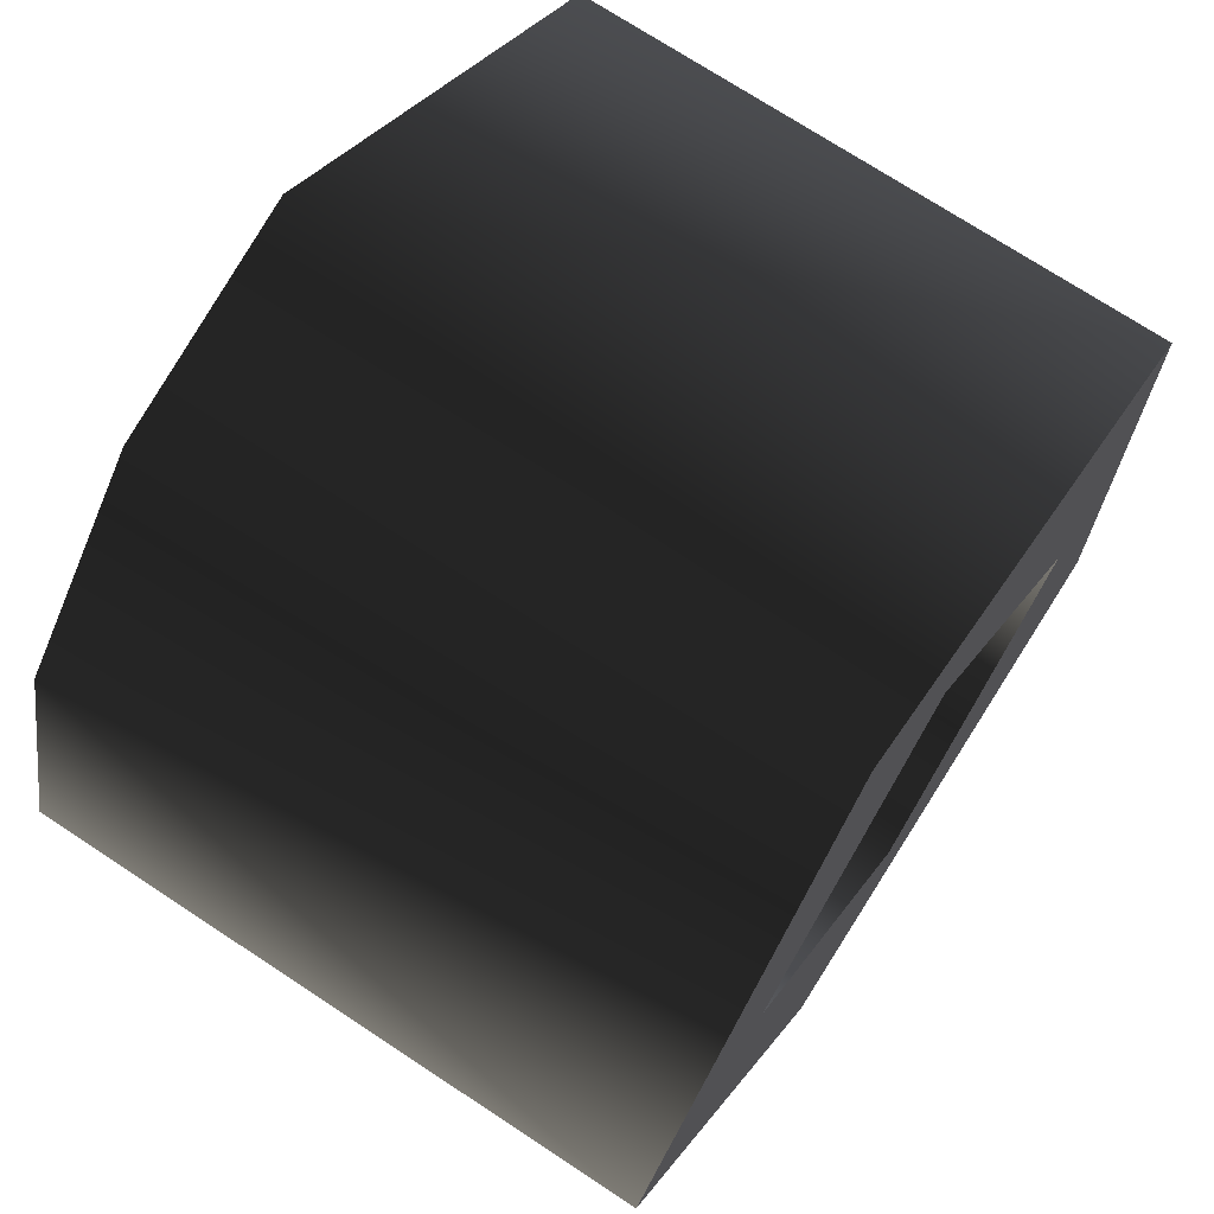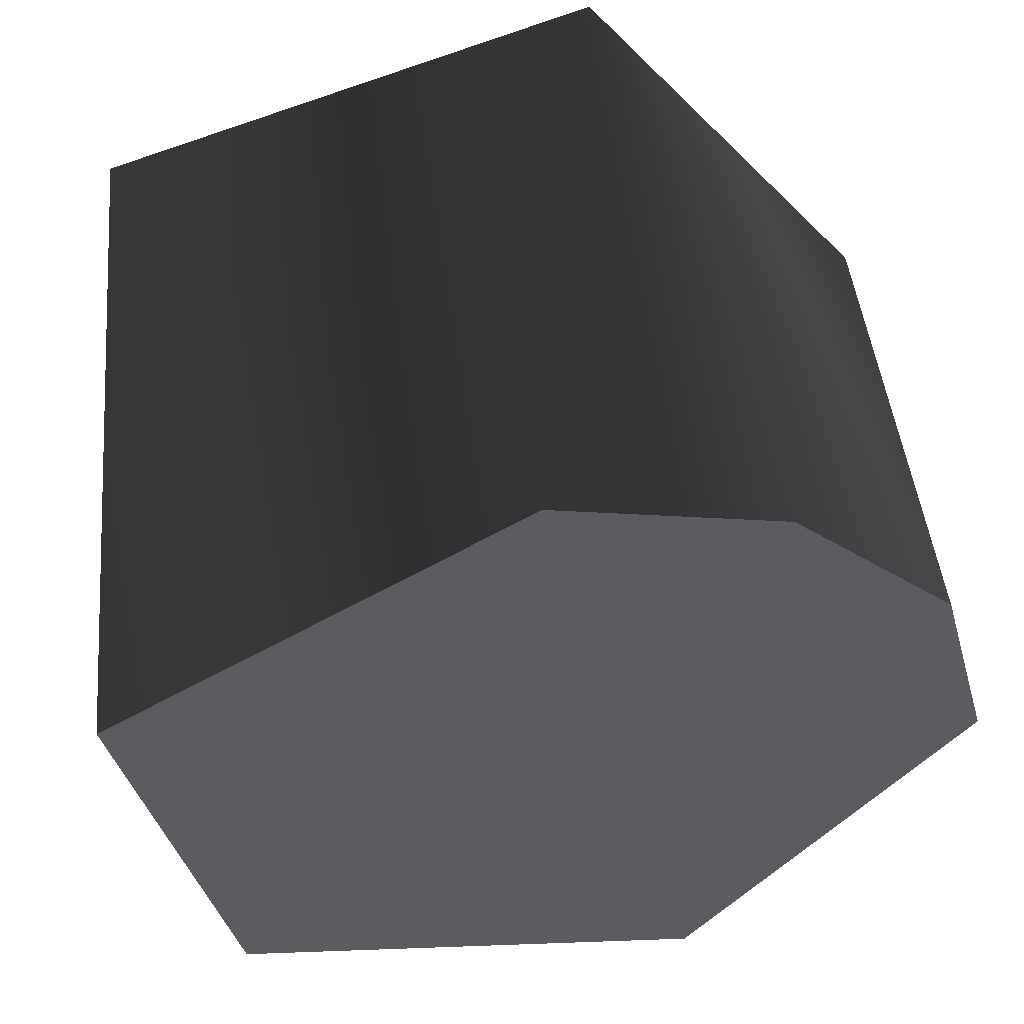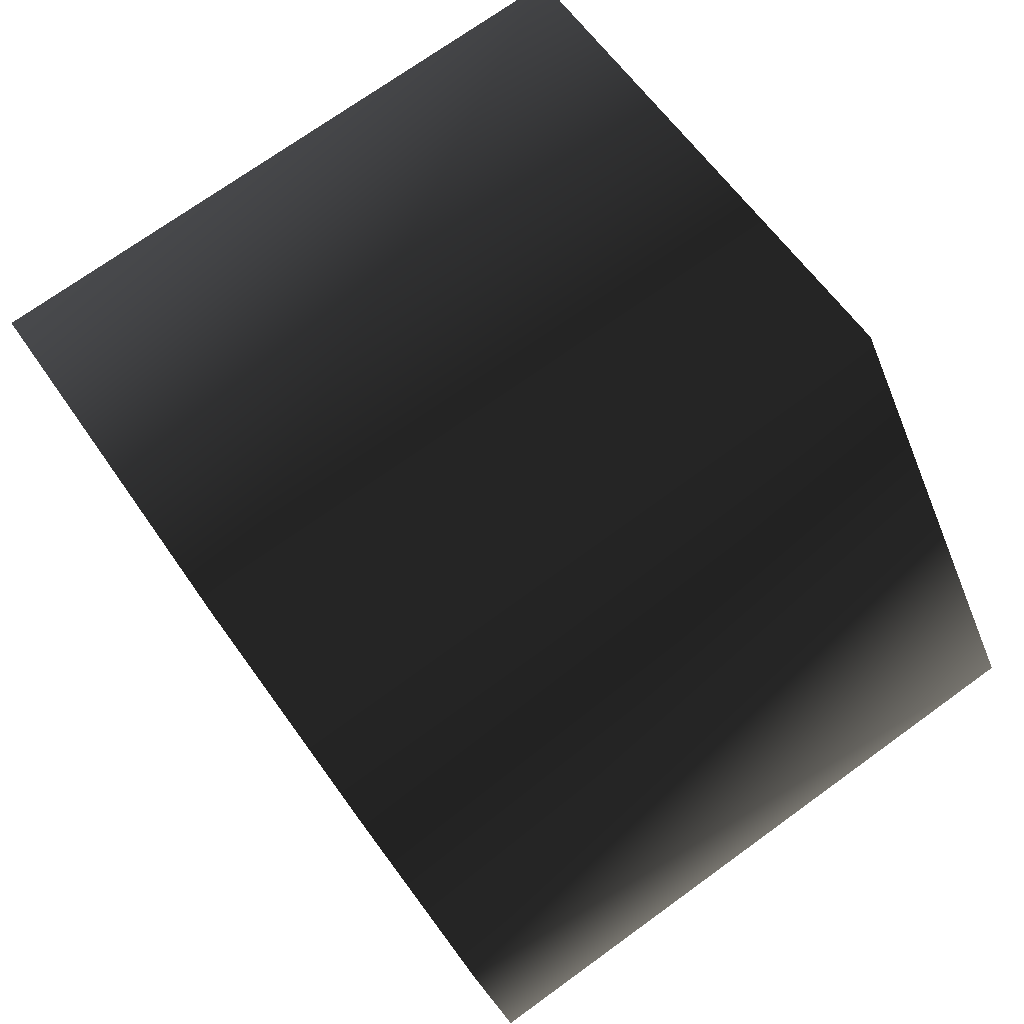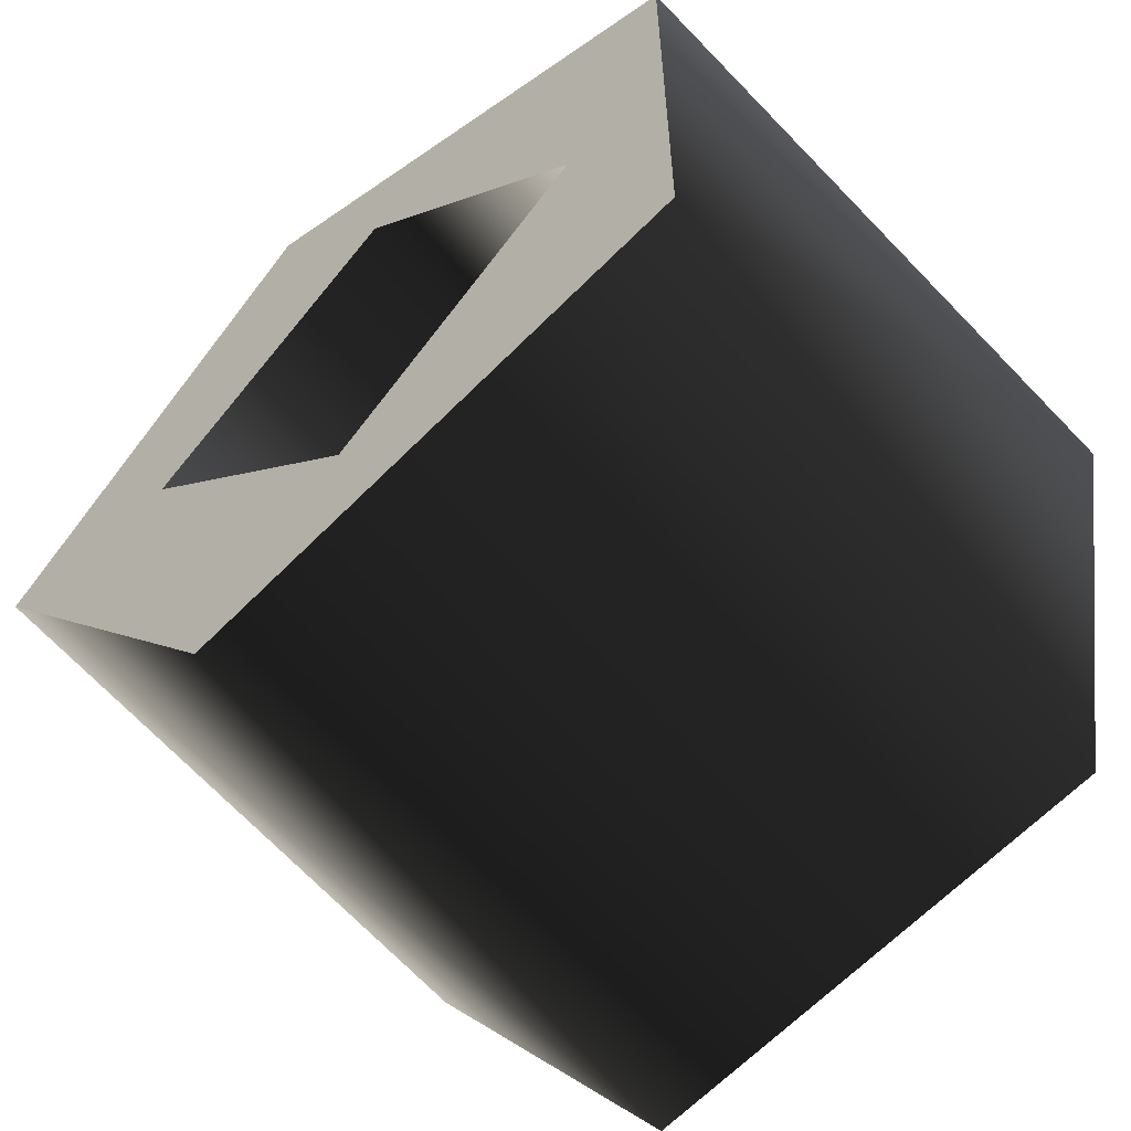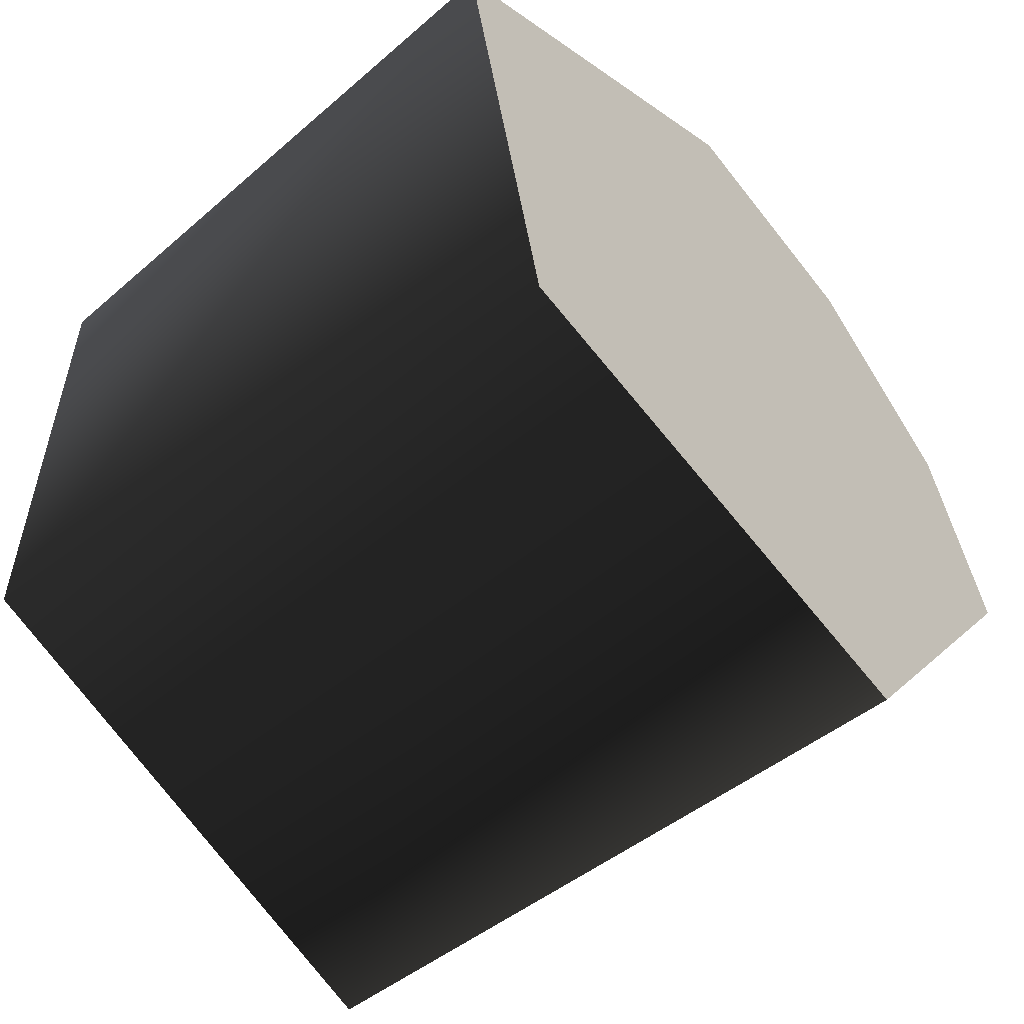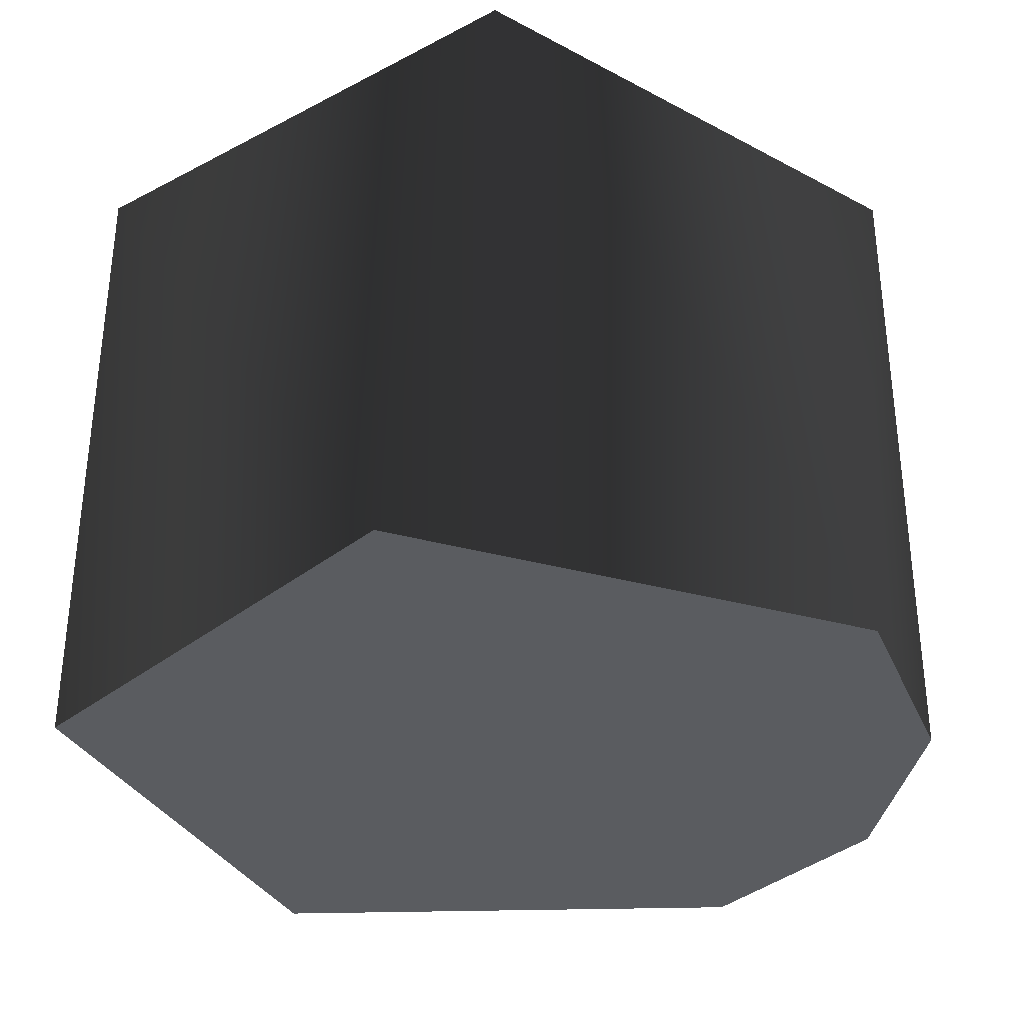
<metadata>
{"format":"obj","ext":"obj","renderer":"f3d","projection":"perspective","resolution":1024,"background":"white","views":[{"elev":70.6,"azim":123.4,"up":"+Z"},{"elev":54.2,"azim":-7.8,"up":"+Z"},{"elev":79.7,"azim":54.1,"up":"+Z"},{"elev":-61.1,"azim":-139.7,"up":"+Z"},{"elev":-55.6,"azim":-49.7,"up":"+Z"},{"elev":-33.6,"azim":-54.2,"up":"+Y"}]}
</metadata>
<code>
g Face_1
v 0.2303 -0.2425 -0.1435
v 0.2285 -0.2425 -0.1459
v 0.2257 -0.2425 -0.145
v 0.2257 -0.2425 -0.142
v 0.2285 -0.2425 -0.1411
v 0.2292 -0.2425 -0.1435
v 0.2278 -0.2425 -0.1449
v 0.2263 -0.2425 -0.1435
v 0.2278 -0.2425 -0.1421
f 9 4 5
f 8 4 9
f 3 4 8
f 6 9 5
f 7 3 8
f 1 6 5
f 2 7 6
f 2 3 7
f 2 6 1
g Face_2
v 0.2278 -0.246 -0.141
v 0.229 -0.246 -0.1413
v 0.2299 -0.246 -0.1423
v 0.2303 -0.246 -0.1435
v 0.2303 -0.2425 -0.1435
v 0.2303 -0.2425 -0.1435
v 0.2285 -0.2425 -0.1459
v 0.2257 -0.2425 -0.145
v 0.2257 -0.2425 -0.142
v 0.2285 -0.2425 -0.1411
v 0.2303 -0.246 -0.1435
v 0.2287 -0.246 -0.1458
v 0.226 -0.246 -0.1453
v 0.2254 -0.246 -0.1425
f 15 20 21
f 16 21 22
f 16 15 21
f 17 22 23
f 17 16 22
f 18 23 10
f 18 17 23
f 19 10 11
f 19 11 12
f 19 18 10
f 14 12 13
f 14 19 12
g Face_3
v 0.2303 -0.246 -0.1435
v 0.2287 -0.246 -0.1458
v 0.226 -0.246 -0.1453
v 0.2254 -0.246 -0.1425
v 0.2278 -0.246 -0.141
v 0.229 -0.246 -0.1413
v 0.2299 -0.246 -0.1423
f 30 25 24
f 30 26 25
f 30 27 26
f 30 28 27
f 30 29 28
g Face_4
v 0.228 -0.2458 -0.1435
v 0.2276 -0.2458 -0.1438
v 0.2276 -0.2458 -0.1432
f 31 32 33
g Face_5
v 0.2292 -0.245 -0.1435
v 0.2278 -0.245 -0.1449
v 0.2263 -0.245 -0.1435
v 0.2278 -0.245 -0.1421
v 0.2292 -0.245 -0.1435
v 0.228 -0.2458 -0.1435
v 0.2276 -0.2458 -0.1438
v 0.2276 -0.2458 -0.1432
v 0.228 -0.2458 -0.1435
f 35 39 34
f 35 40 39
f 36 41 40
f 36 40 35
f 37 42 41
f 37 41 36
f 38 42 37
g Face_6
v 0.2292 -0.2425 -0.1435
v 0.2278 -0.2425 -0.1449
v 0.2263 -0.2425 -0.1435
v 0.2278 -0.2425 -0.1421
v 0.2292 -0.2425 -0.1435
v 0.2292 -0.245 -0.1435
v 0.2278 -0.245 -0.1449
v 0.2263 -0.245 -0.1435
v 0.2278 -0.245 -0.1421
v 0.2292 -0.245 -0.1435
f 44 48 43
f 44 49 48
f 45 50 49
f 45 49 44
f 46 51 50
f 46 50 45
f 47 52 51
f 47 51 46

</code>
